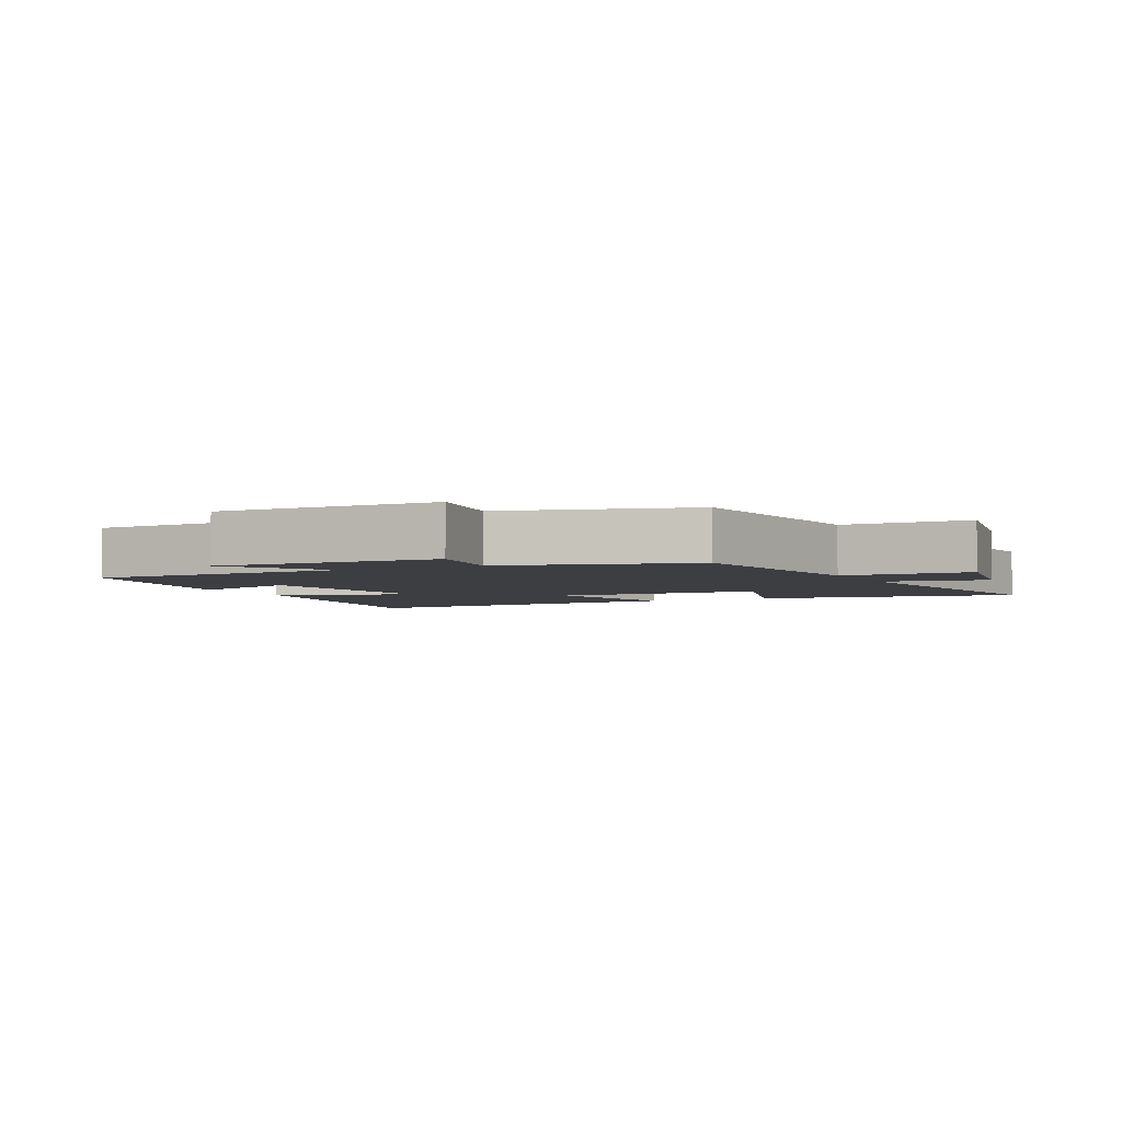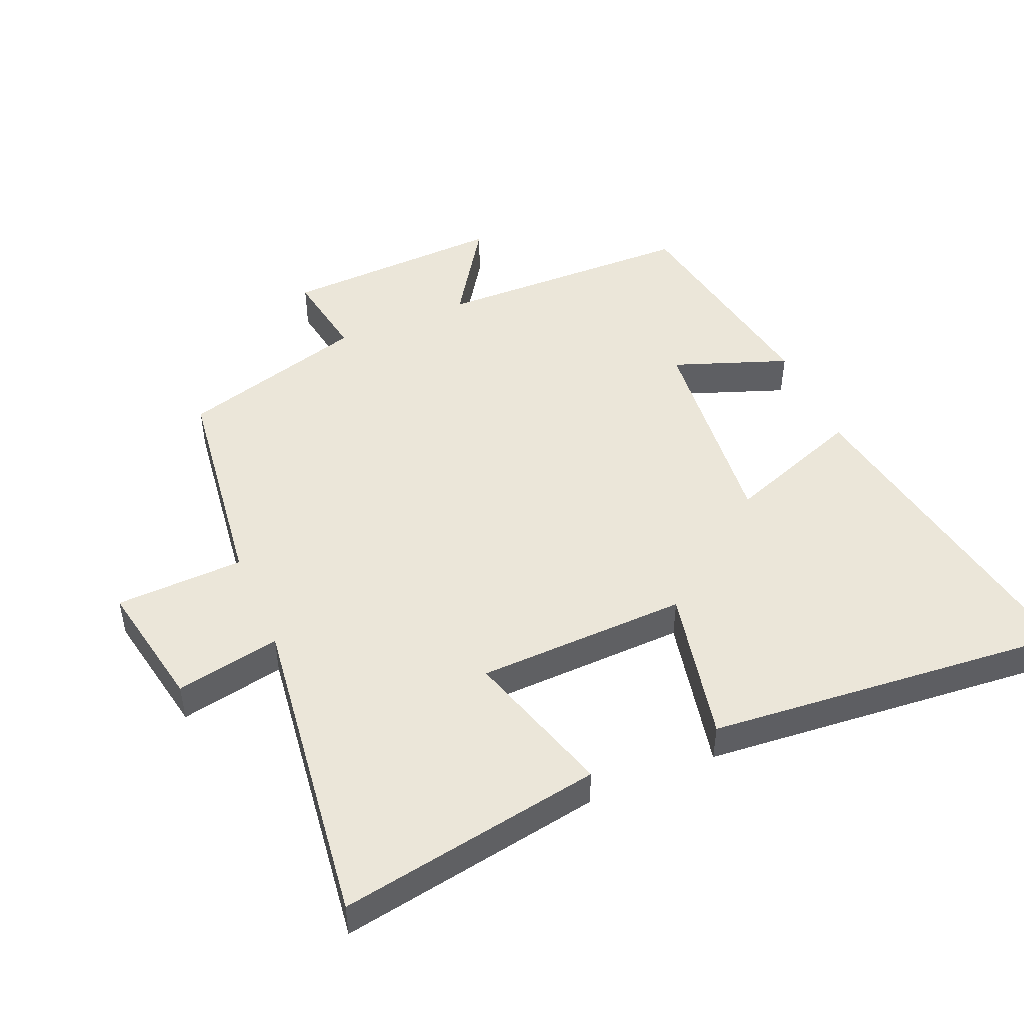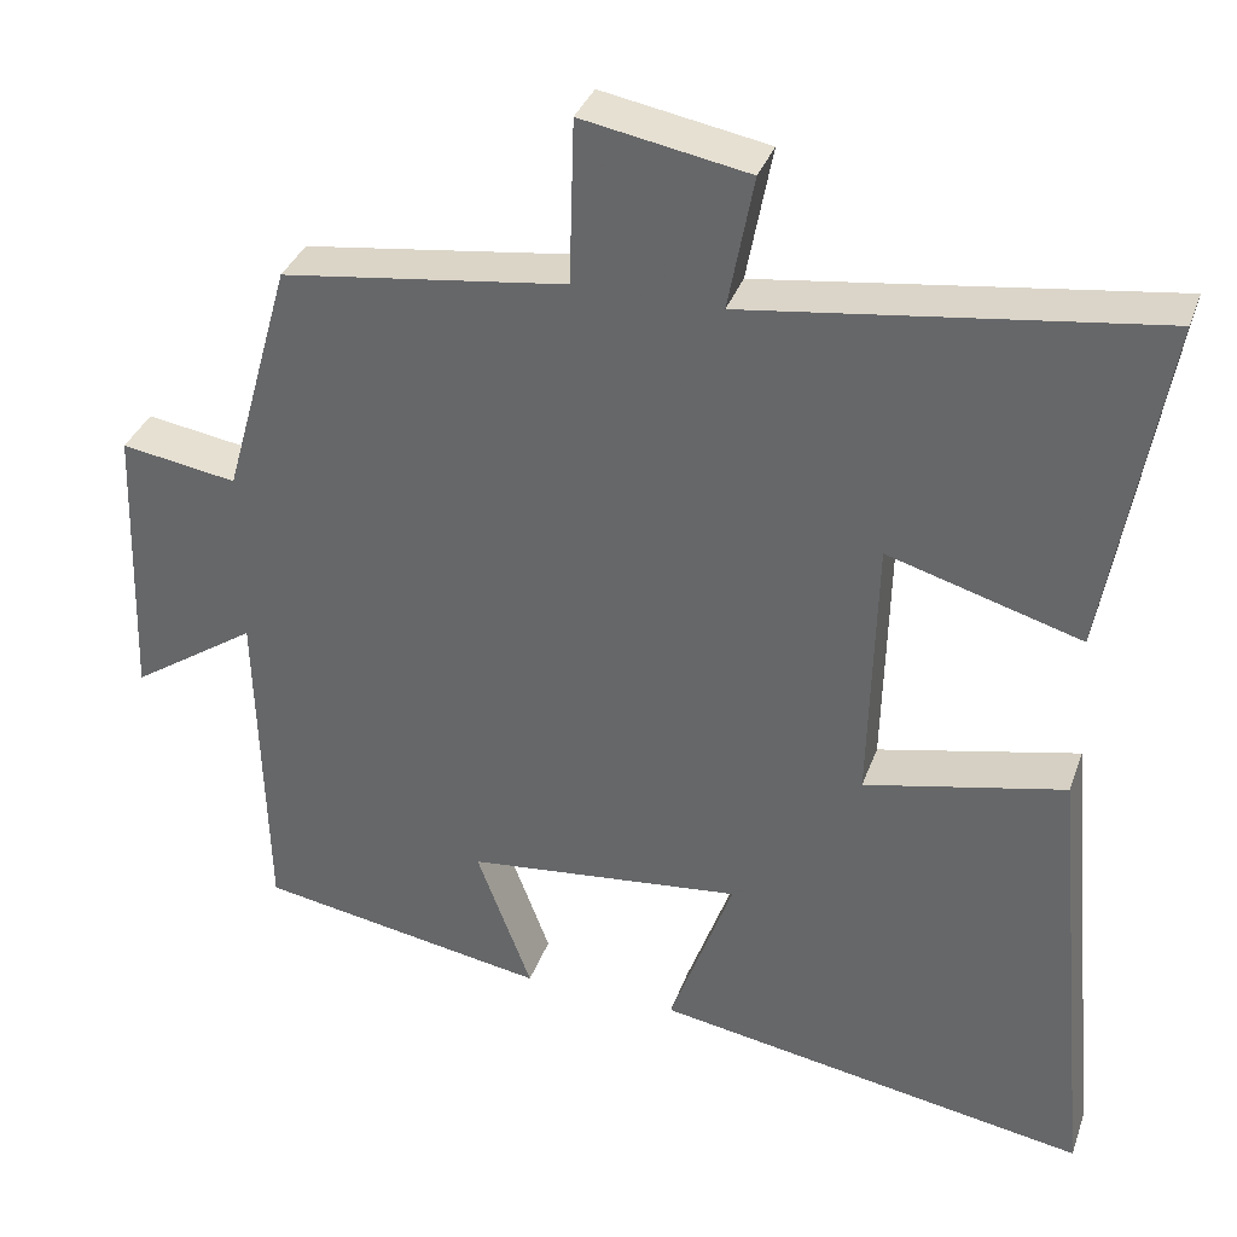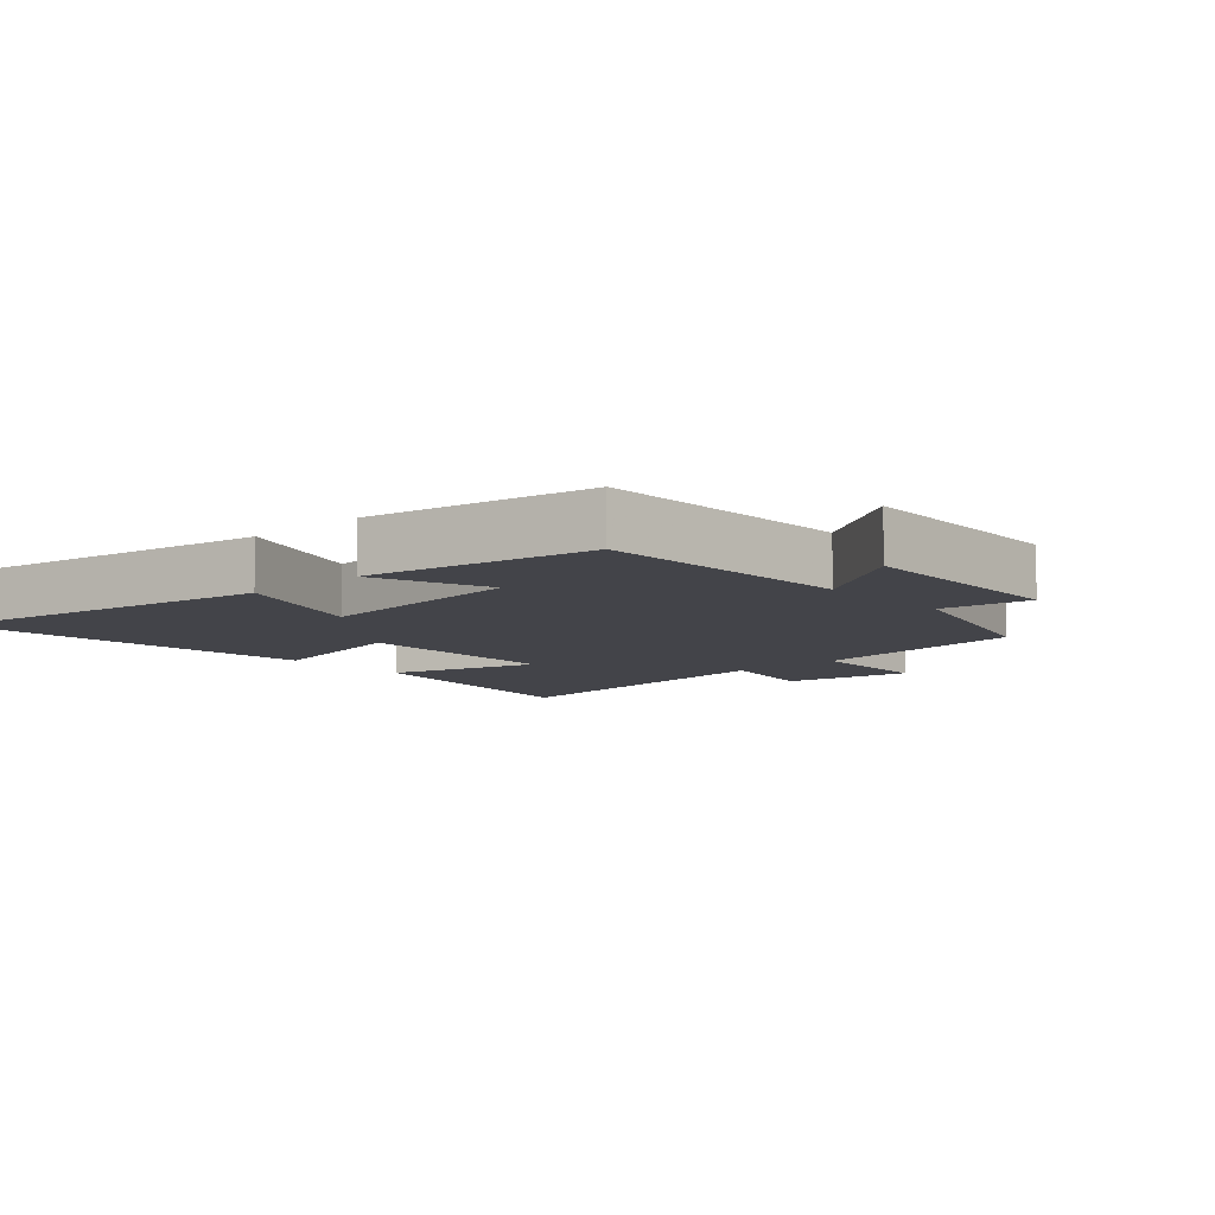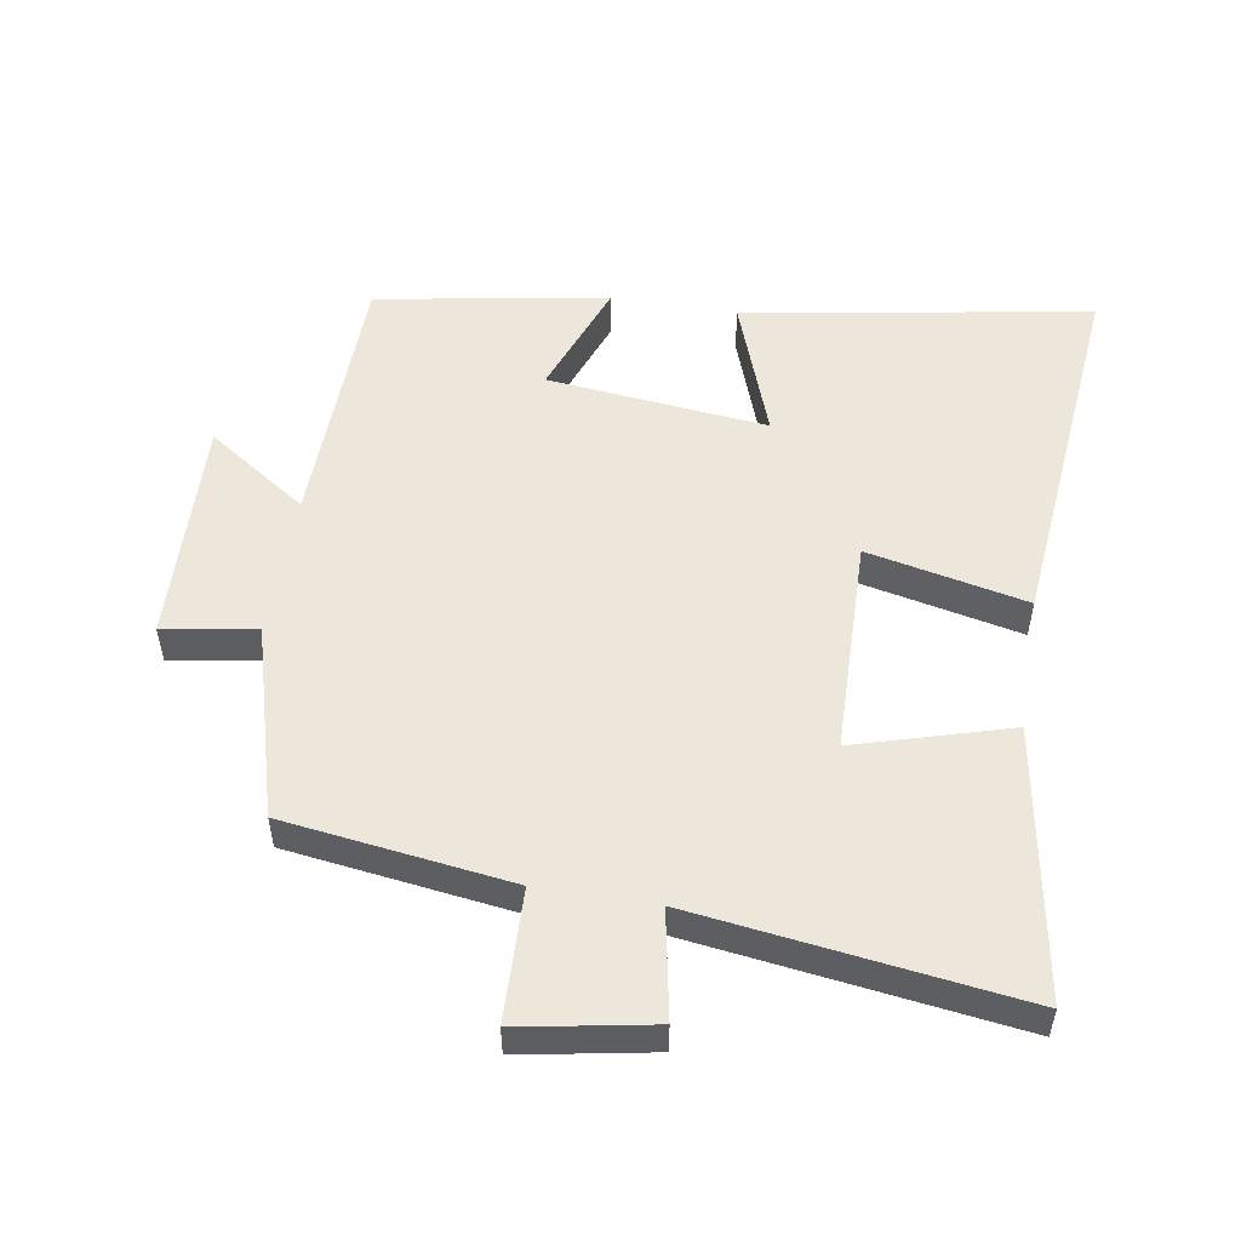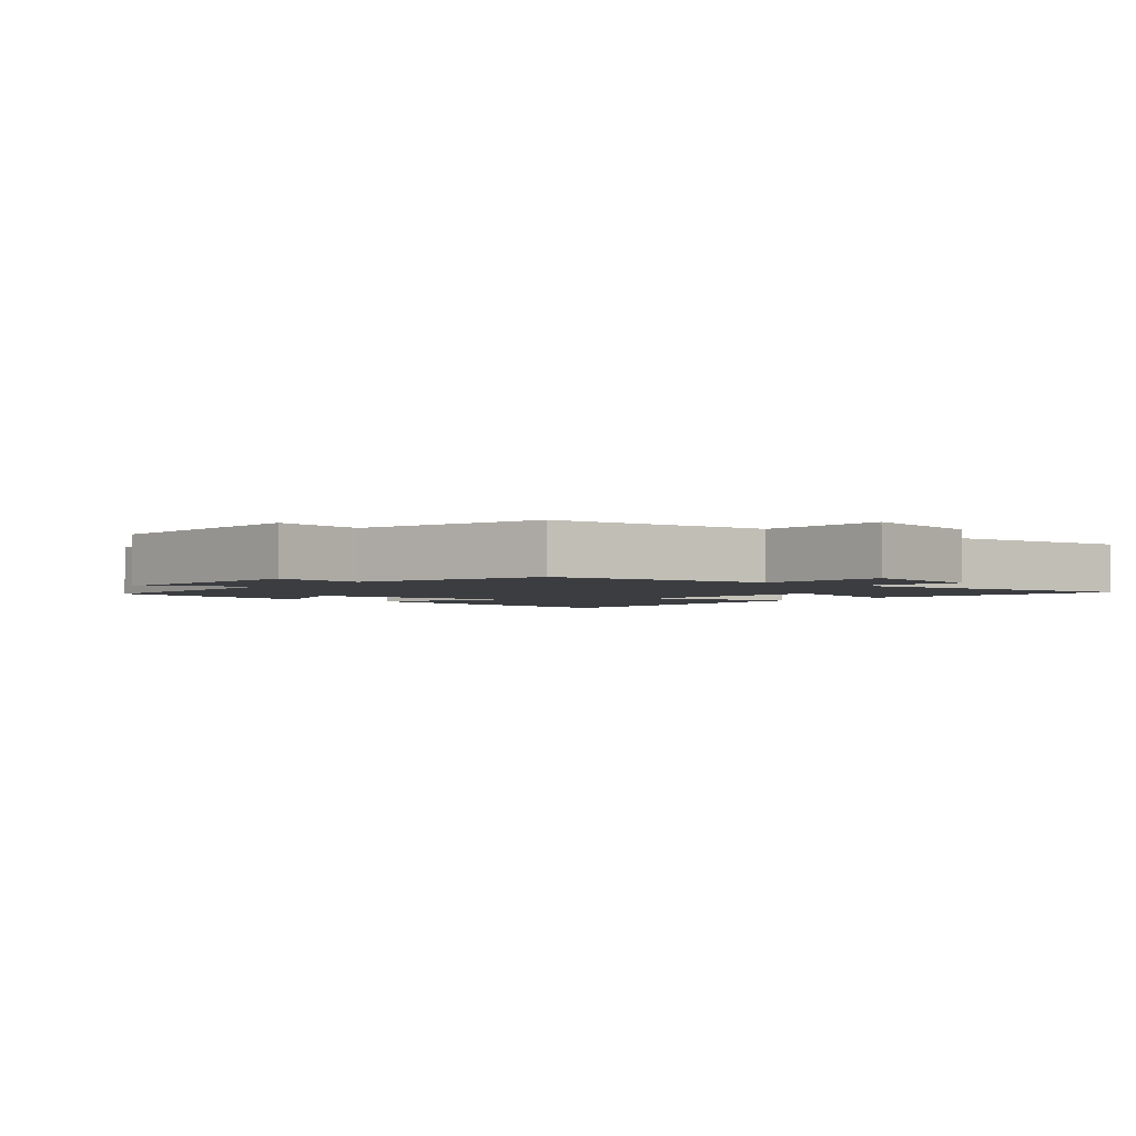
<metadata>
{"format":"obj","ext":"obj","renderer":"f3d","projection":"perspective","resolution":1024,"background":"white","views":[{"elev":-3.6,"azim":-63.5,"up":"+Y"},{"elev":47.7,"azim":66.6,"up":"+Y"},{"elev":35.0,"azim":18.2,"up":"+Z"},{"elev":-8.5,"azim":-137.7,"up":"+Y"},{"elev":52.9,"azim":9.4,"up":"+Y"},{"elev":-2.5,"azim":-40.6,"up":"+Y"}]}
</metadata>
<code>
v -0.49 0.07 -0.441
v -0.5 0.07 -0.045
v -0.649 0.07 -0.145
v -0.637 0.07 0.193
v -0.5 0.07 0.171
v -0.42 0.07 0.455
v -0.084 0.07 0.5
v -0.078 0.07 0.695
v 0.118 0.07 0.659
v 0.088 0.07 0.5
v 0.567 0.07 0.564
v 0.5 0.07 0.164
v 0.272 0.07 0.231
v 0.264 0.07 -0.089
v 0.5 0.07 -0.038
v 0.552 0.07 -0.588
v 0.039 0.07 -0.5
v 0.114 0.07 -0.292
v -0.212 0.07 -0.326
v -0.147 0.07 -0.5
v -0.49 0 -0.441
v -0.5 0 -0.045
v -0.649 0 -0.145
v -0.637 0 0.193
v -0.5 0 0.171
v -0.42 0 0.455
v -0.084 0 0.5
v -0.078 0 0.695
v 0.118 0 0.659
v 0.088 0 0.5
v 0.567 0 0.564
v 0.5 0 0.164
v 0.272 0 0.231
v 0.264 0 -0.089
v 0.5 0 -0.038
v 0.552 0 -0.588
v 0.039 0 -0.5
v 0.114 0 -0.292
v -0.212 0 -0.326
v -0.147 0 -0.5
f 19 20 1 2
f 18 19 2
f 16 17 18
f 15 16 18
f 14 15 18
f 13 14 18 2
f 10 11 12 13
f 10 13 2
f 7 8 9 10
f 7 10 2
f 6 7 2
f 5 6 2
f 2 3 4 5
f 22 21 40 39
f 22 39 38
f 38 37 36
f 38 36 35
f 38 35 34
f 22 38 34 33
f 33 32 31 30
f 22 33 30
f 30 29 28 27
f 22 30 27
f 22 27 26
f 22 26 25
f 25 24 23 22
f 1 21 22 2
f 2 22 23 3
f 3 23 24 4
f 4 24 25 5
f 5 25 26 6
f 6 26 27 7
f 7 27 28 8
f 8 28 29 9
f 9 29 30 10
f 10 30 31 11
f 11 31 32 12
f 12 32 33 13
f 13 33 34 14
f 14 34 35 15
f 15 35 36 16
f 16 36 37 17
f 17 37 38 18
f 18 38 39 19
f 19 39 40 20
f 20 40 21 1

</code>
